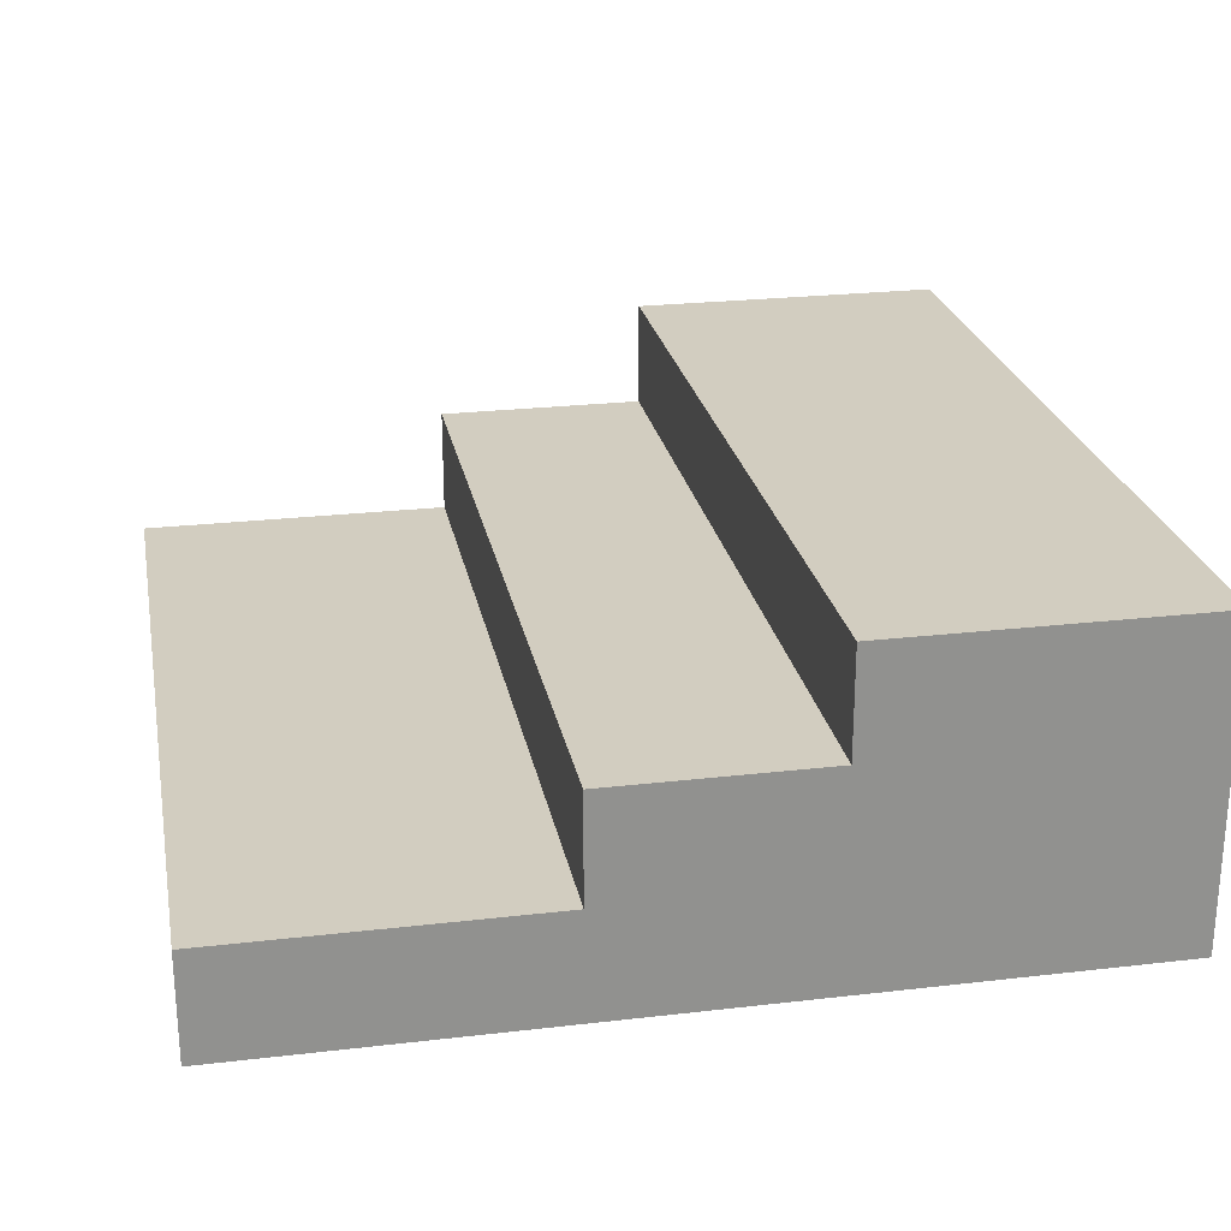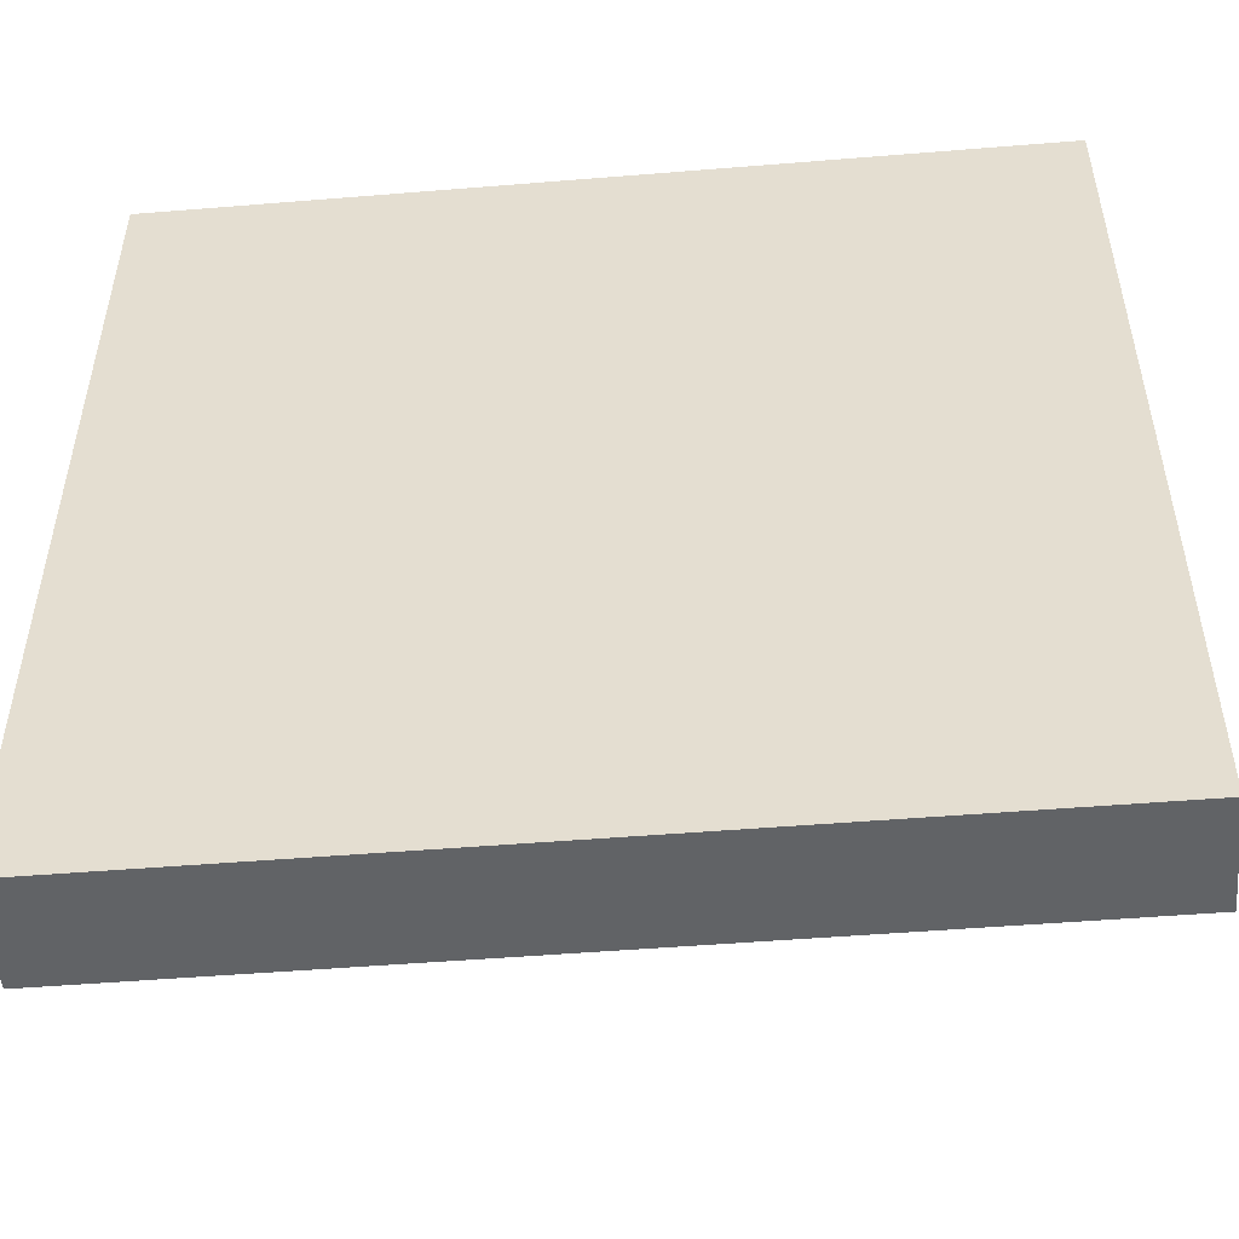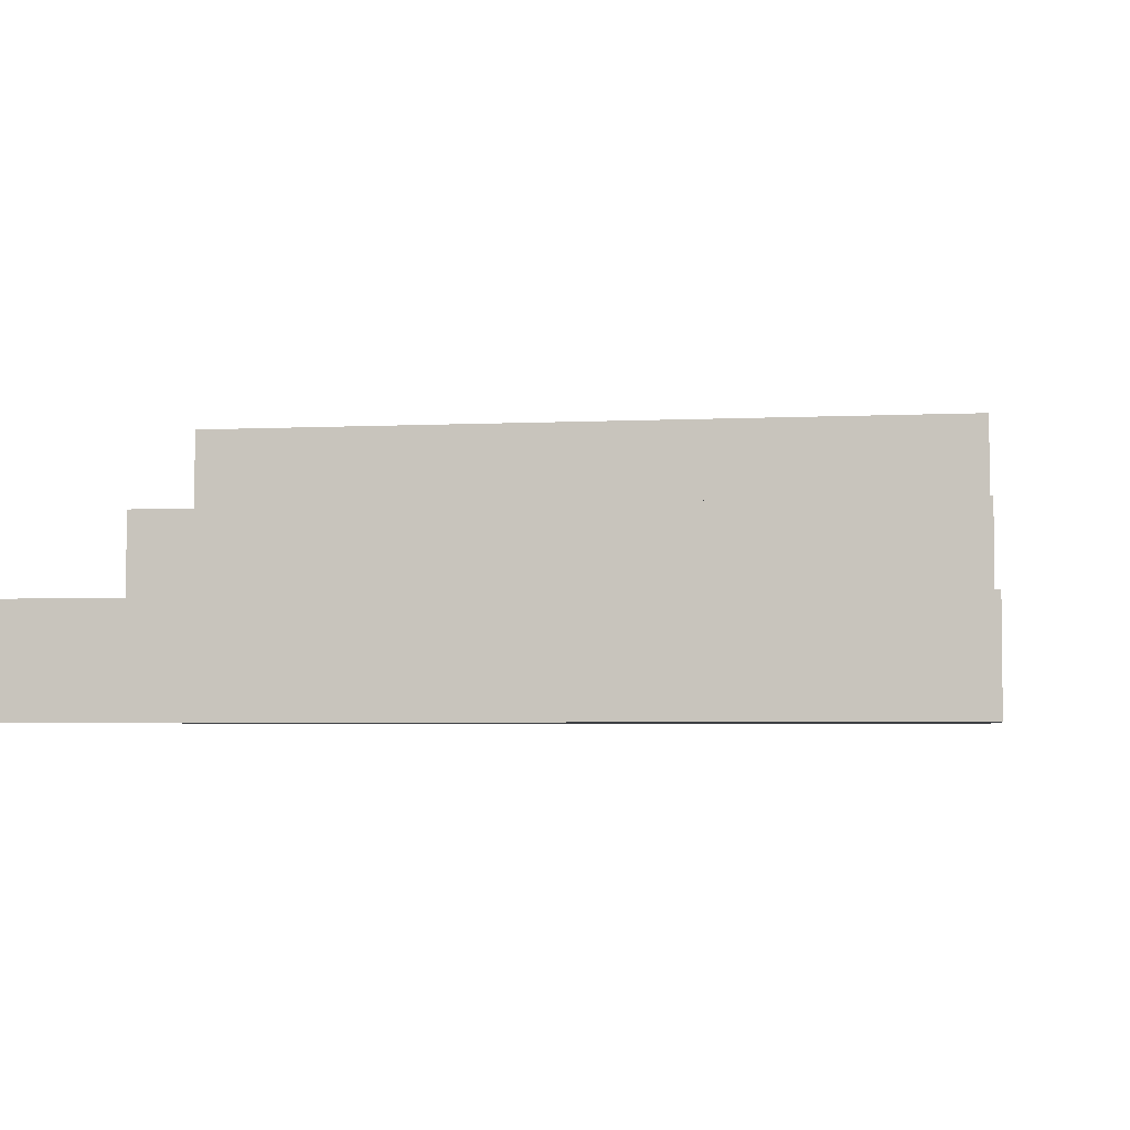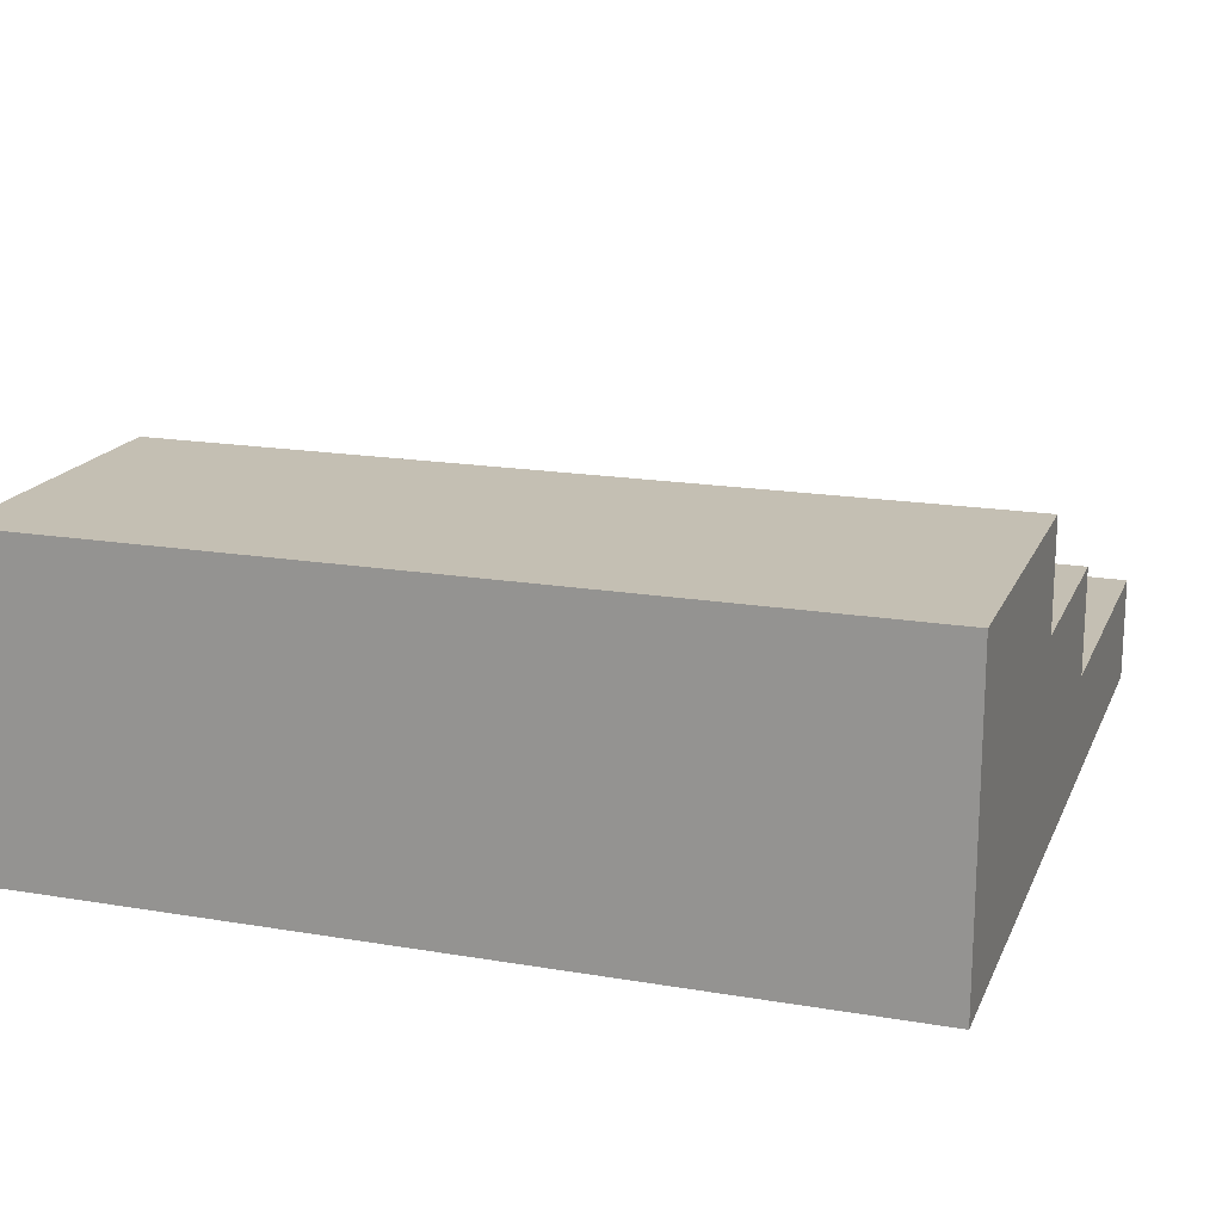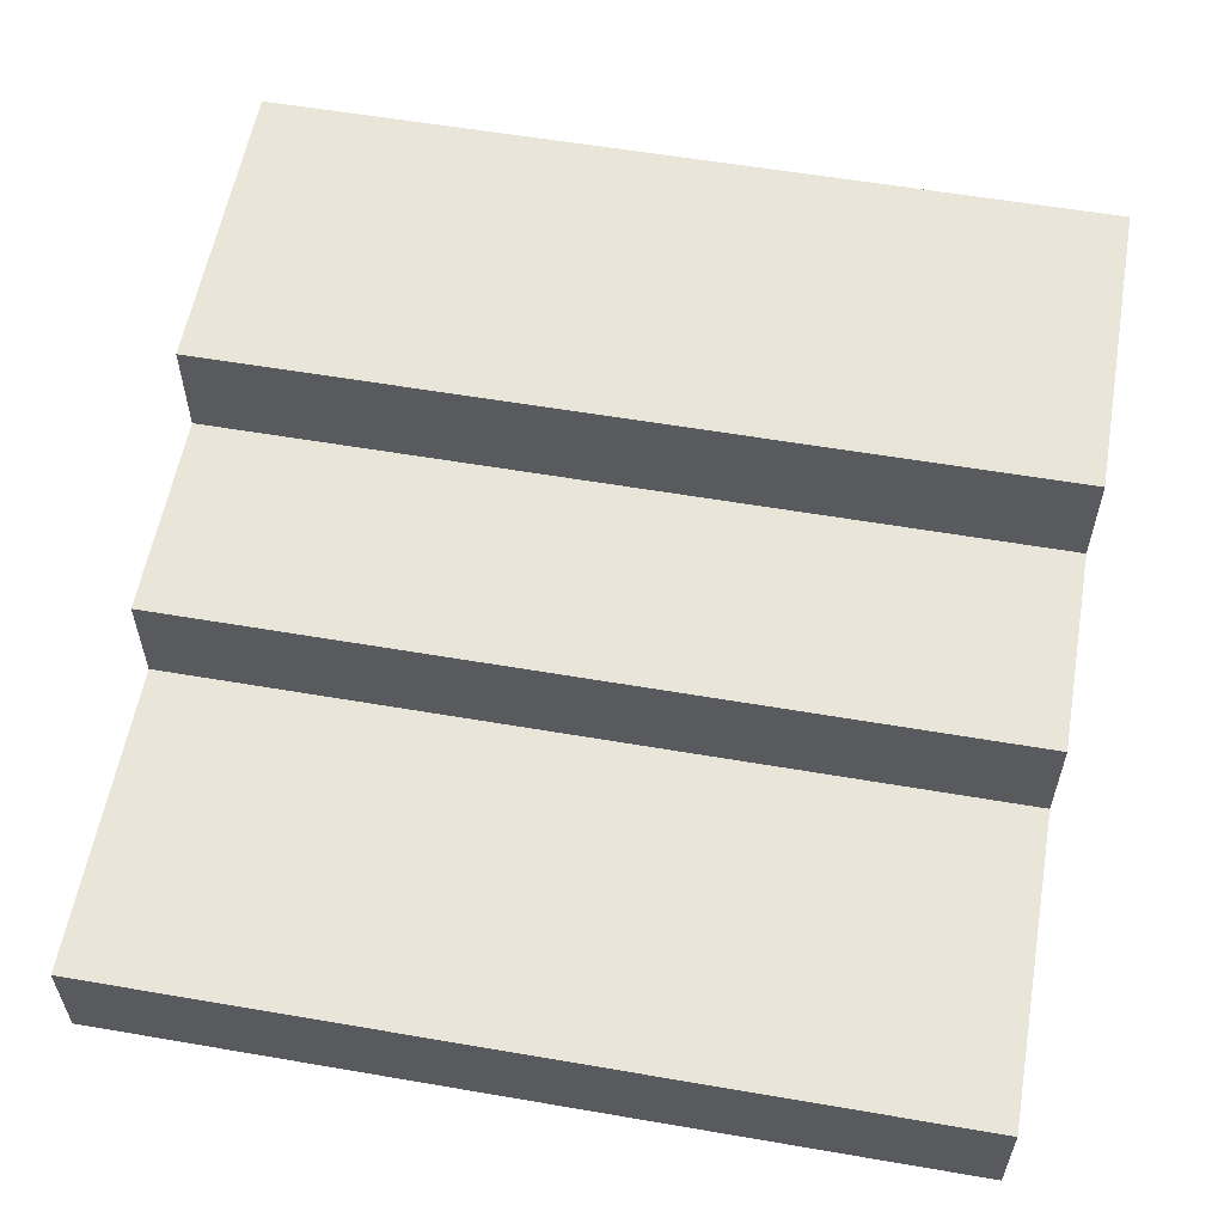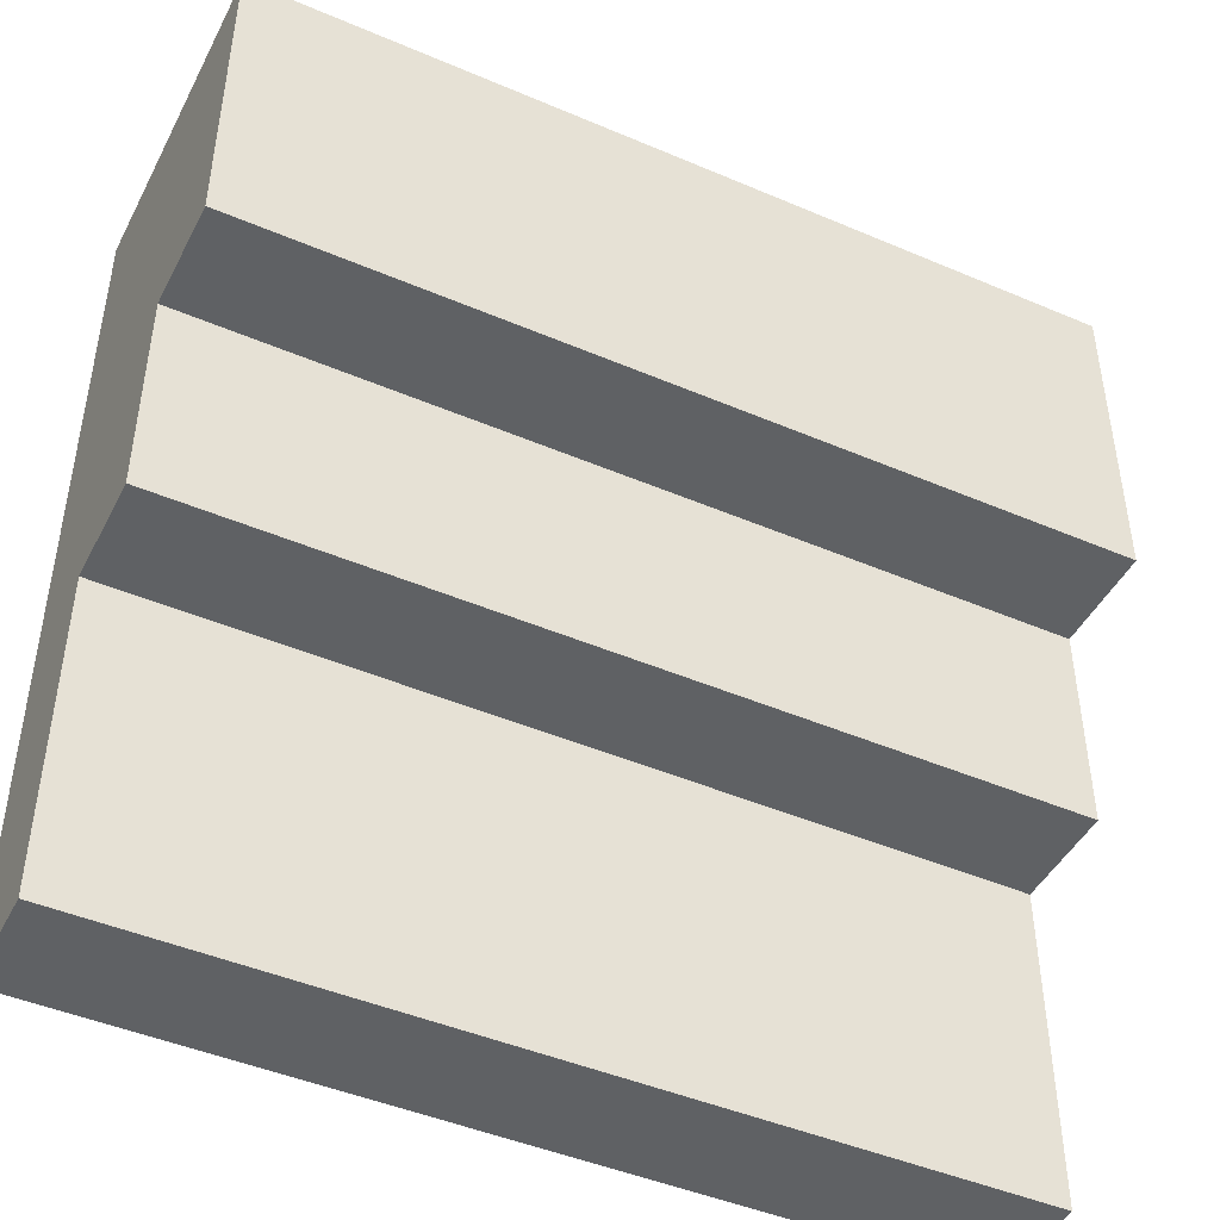
<metadata>
{"format":"obj","ext":"obj","renderer":"f3d","projection":"perspective","resolution":1024,"background":"white","views":[{"elev":24.5,"azim":-100.8,"up":"+Y"},{"elev":-50.8,"azim":5.1,"up":"+Z"},{"elev":-3.9,"azim":-170.7,"up":"+Y"},{"elev":17.8,"azim":18.3,"up":"+Y"},{"elev":57.7,"azim":-169.9,"up":"+Y"},{"elev":-45.6,"azim":153.8,"up":"+Z"}]}
</metadata>
<code>
o
v 0 0.4 0
v 0 0.4 -0.3
v 0 0.4 -0.5
v 0 0.4 -0.8
v 0 0.5 -0.5
v 0 0.5 -0.8
v 0 0.6 -0.3
v 0 0.6 -0.5
v 0 0.7 0
v 0 0.7 -0.3
v 0.8 0.4 0
v 0.8 0.4 -0.3
v 0.8 0.4 -0.5
v 0.8 0.4 -0.8
v 0.8 0.5 -0.5
v 0.8 0.5 -0.8
v 0.8 0.6 -0.3
v 0.8 0.6 -0.5
v 0.8 0.7 0
v 0.8 0.7 -0.3
v 0 0.4 0
v 0 0.7 0
v 0.8 0.4 0
v 0.8 0.7 0
v 0 0.6 -0.3
v 0 0.7 -0.3
v 0.8 0.6 -0.3
v 0.8 0.7 -0.3
v 0 0.5 -0.5
v 0 0.6 -0.5
v 0.8 0.5 -0.5
v 0.8 0.6 -0.5
v 0 0.4 -0.8
v 0 0.5 -0.8
v 0.8 0.4 -0.8
v 0.8 0.5 -0.8
v 0 0.4 0
v 0.8 0.4 0
v 0 0.4 -0.3
v 0.8 0.4 -0.3
v 0 0.4 -0.5
v 0.8 0.4 -0.5
v 0 0.4 -0.8
v 0.8 0.4 -0.8
v 0 0.5 -0.5
v 0.8 0.5 -0.5
v 0 0.5 -0.8
v 0.8 0.5 -0.8
v 0 0.6 -0.3
v 0.8 0.6 -0.3
v 0 0.6 -0.5
v 0.8 0.6 -0.5
v 0 0.7 0
v 0.8 0.7 0
v 0 0.7 -0.3
v 0.8 0.7 -0.3
f 5 3 2
f 5 4 3
f 6 4 5
f 7 2 1
f 7 5 2
f 8 5 7
f 9 7 1
f 10 7 9
f 12 13 15
f 13 14 15
f 15 14 16
f 11 12 17
f 12 15 17
f 17 15 18
f 11 17 19
f 19 17 20
f 23 22 21
f 24 22 23
f 25 26 27
f 27 26 28
f 29 30 31
f 31 30 32
f 33 34 35
f 35 34 36
f 39 38 37
f 40 38 39
f 41 40 39
f 42 40 41
f 43 42 41
f 44 42 43
f 45 46 47
f 47 46 48
f 49 50 51
f 51 50 52
f 53 54 55
f 55 54 56

</code>
